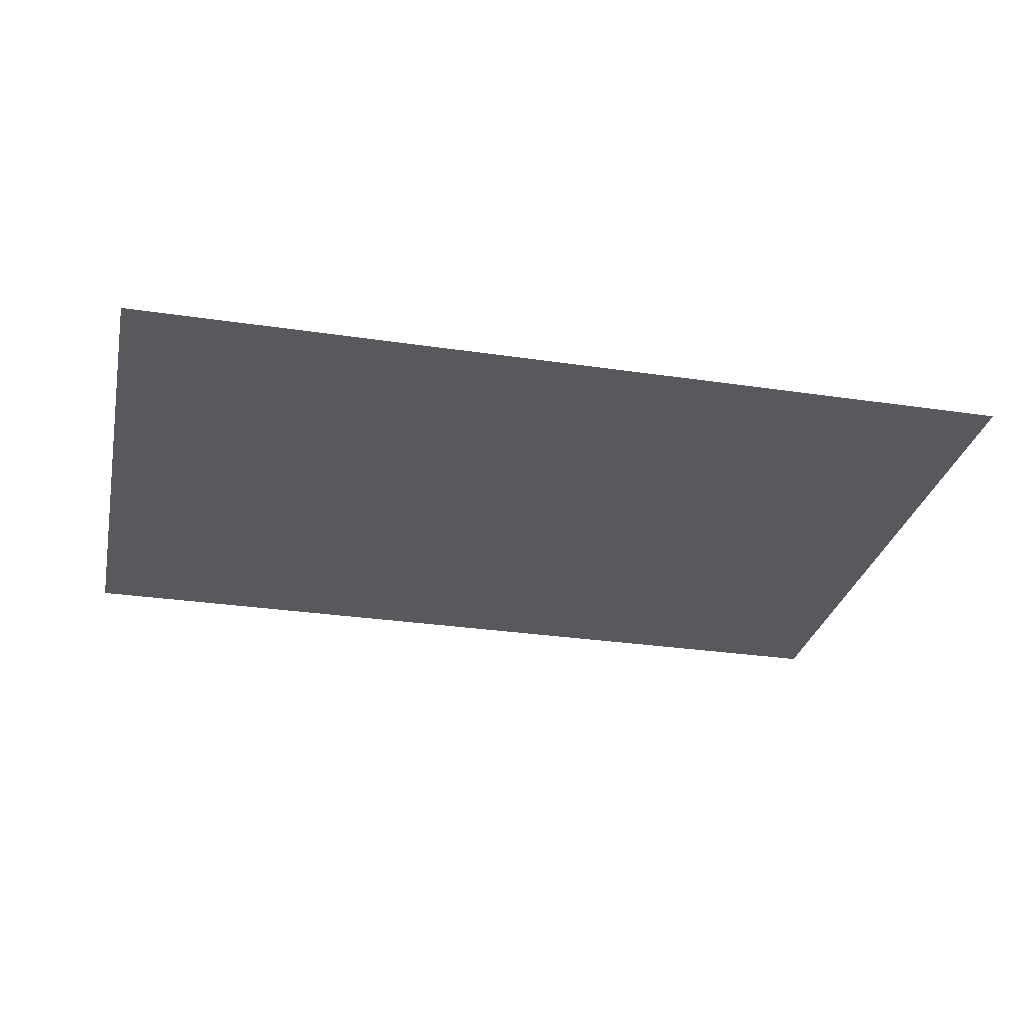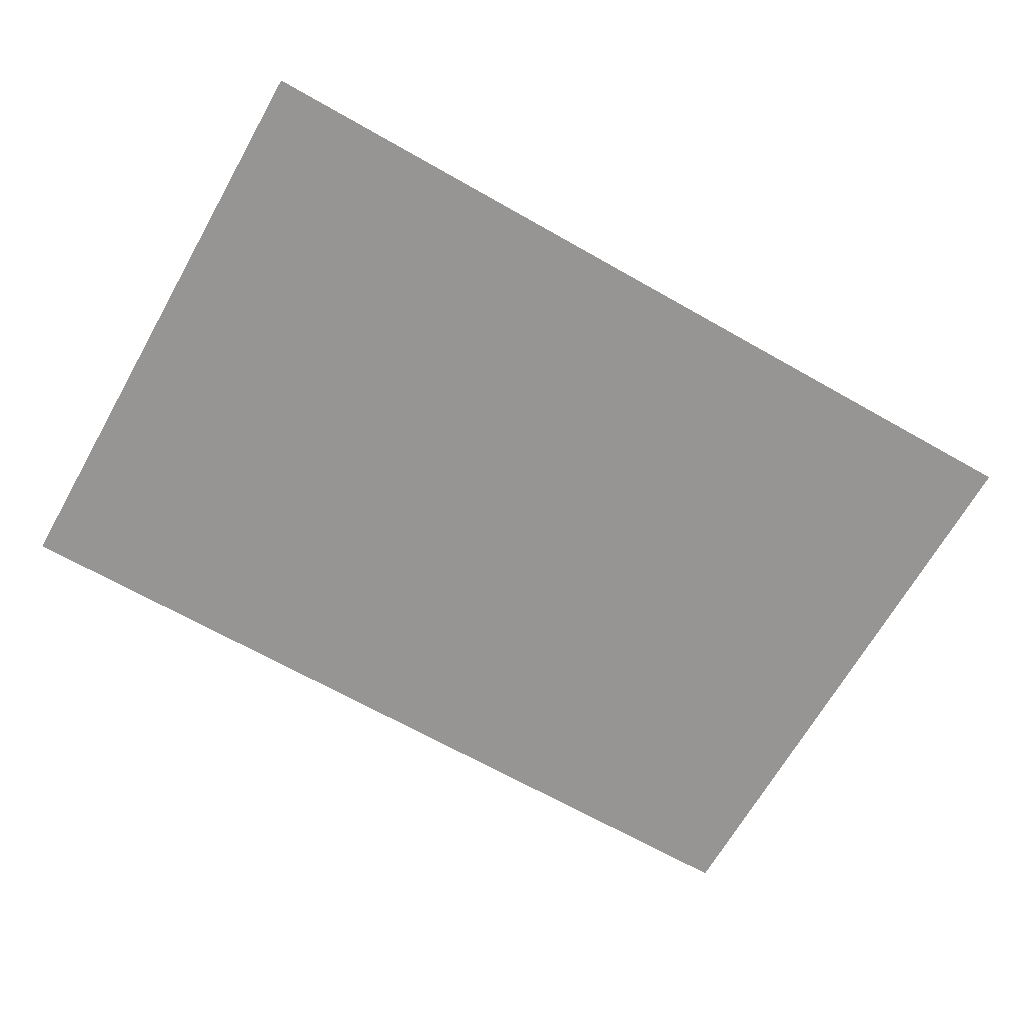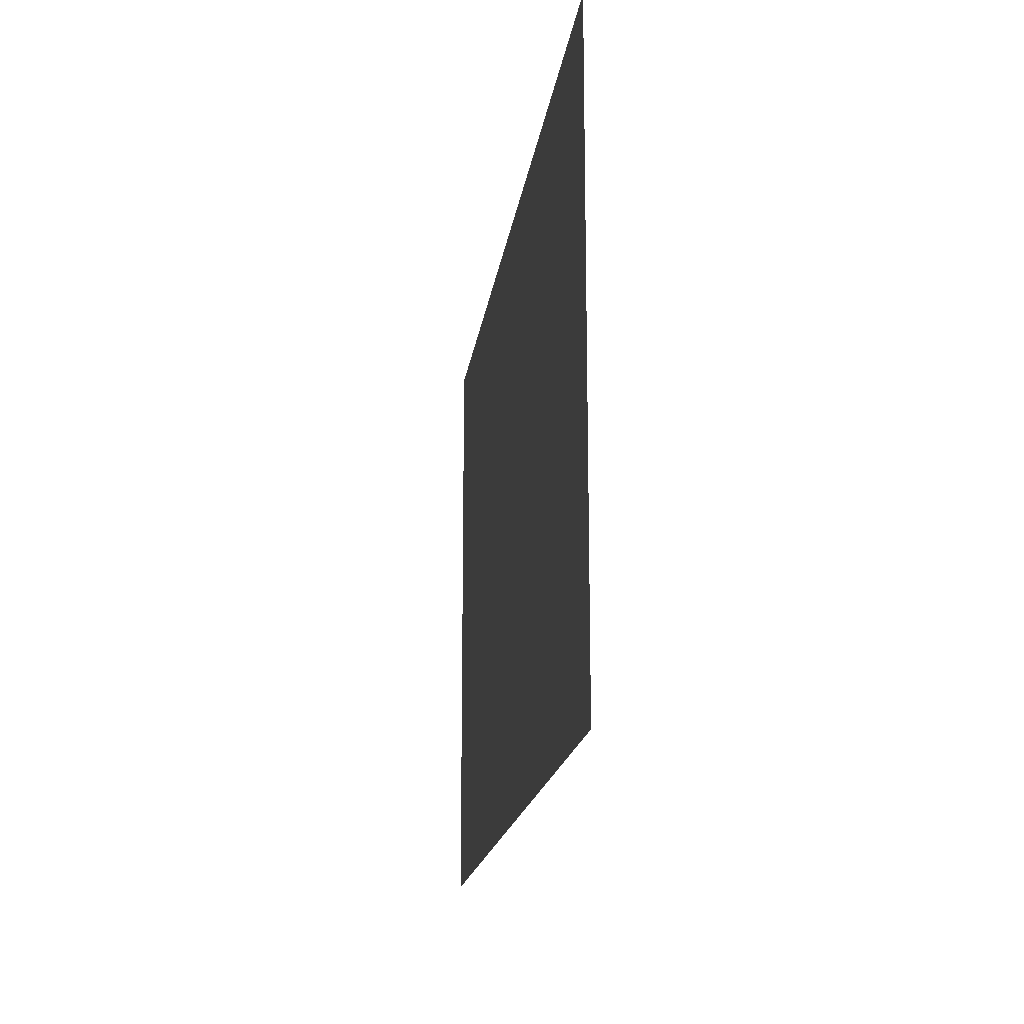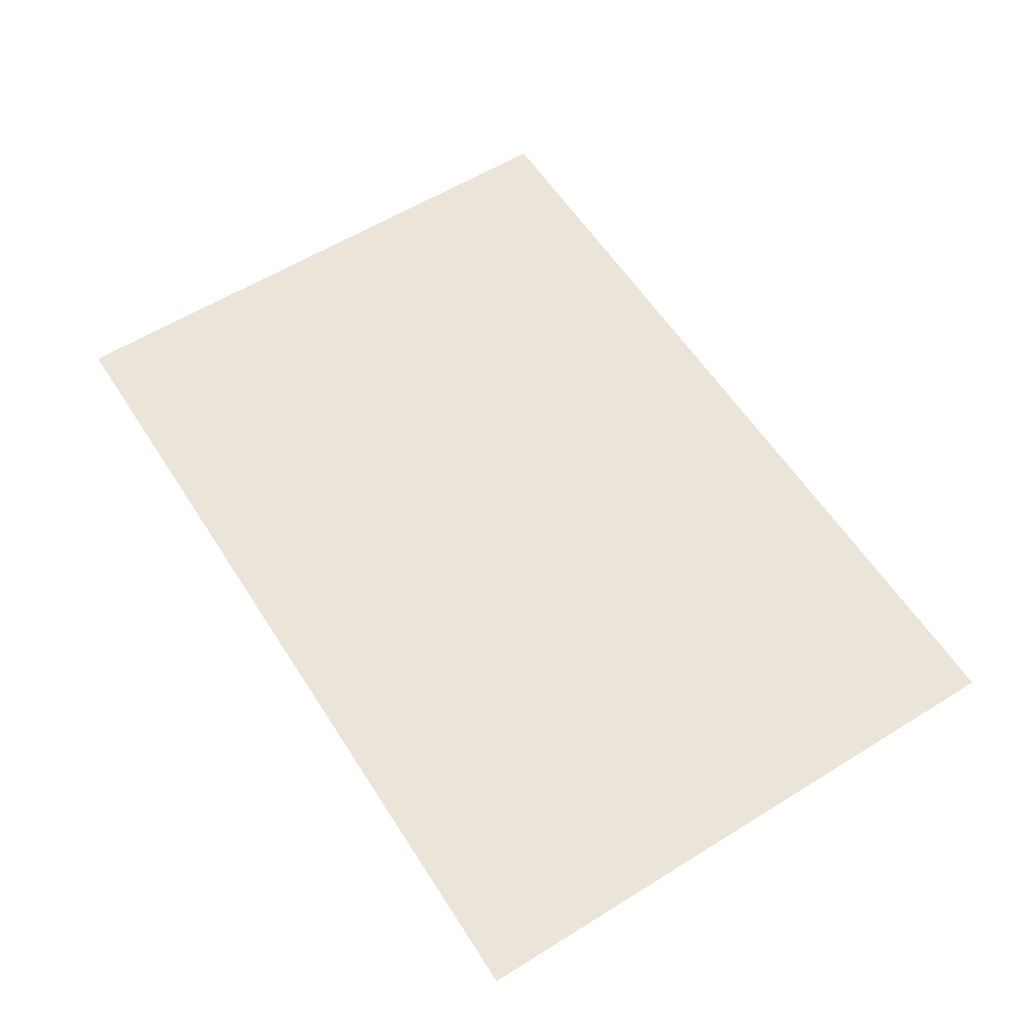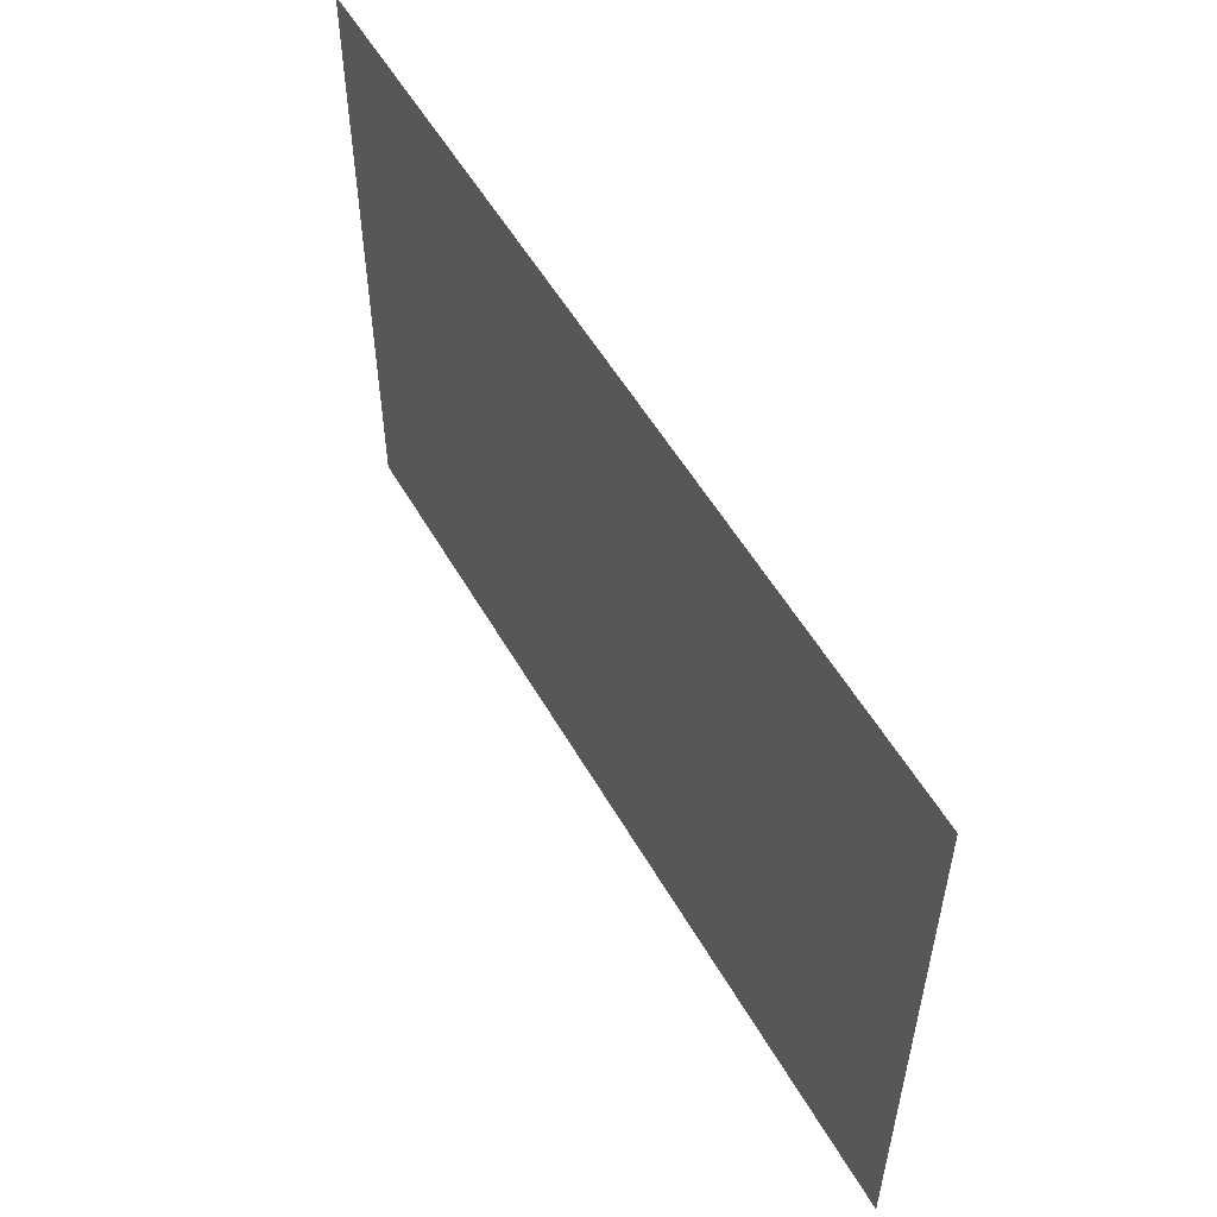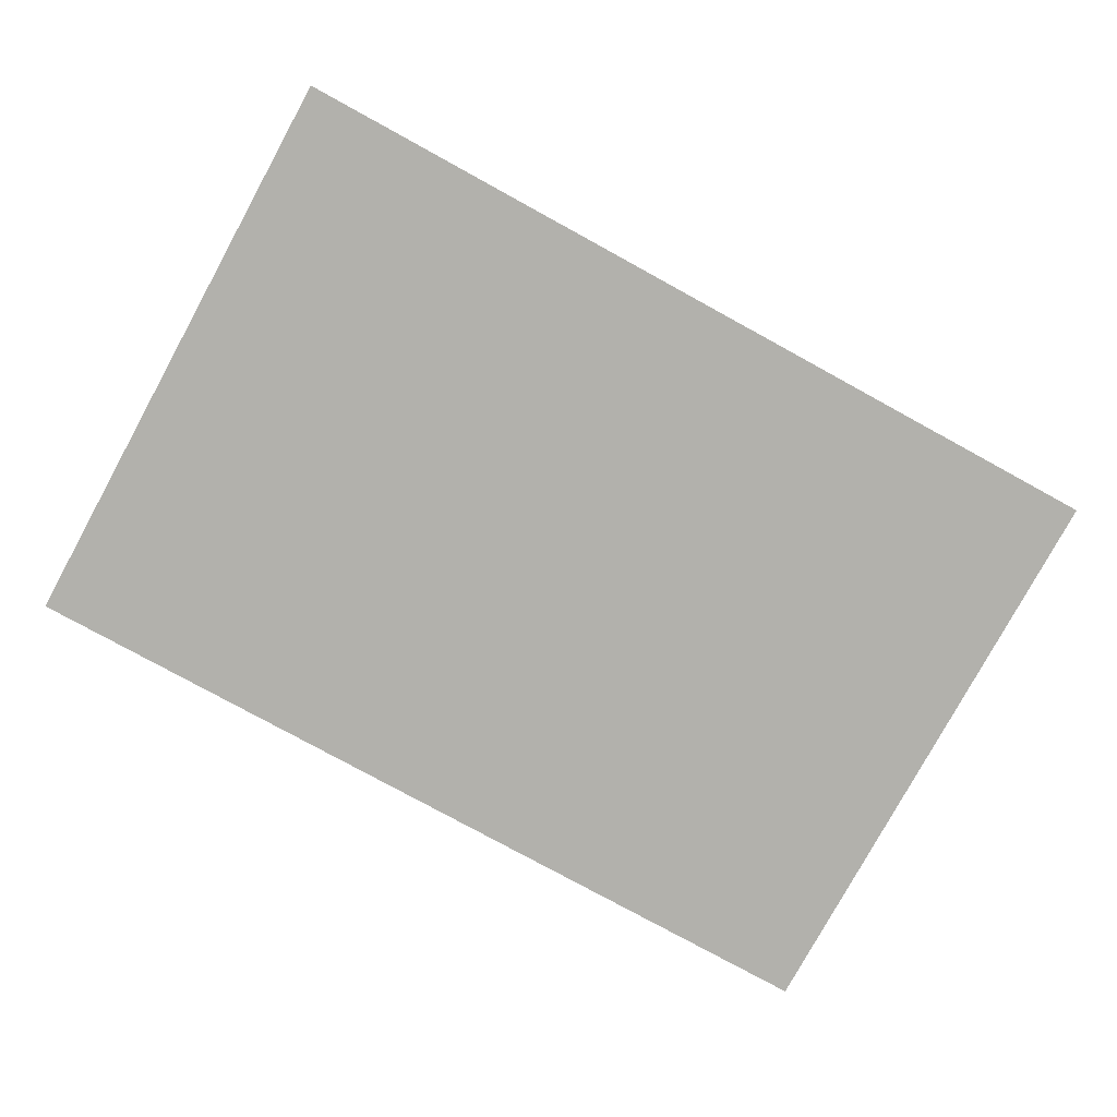
<metadata>
{"format":"obj","ext":"obj","renderer":"f3d","projection":"perspective","resolution":1024,"background":"white","views":[{"elev":-29.8,"azim":-12.3,"up":"+Y"},{"elev":-67.5,"azim":150.4,"up":"+Y"},{"elev":-17.2,"azim":82.6,"up":"+Z"},{"elev":58.9,"azim":-122.5,"up":"+Y"},{"elev":54.5,"azim":60.6,"up":"+Z"},{"elev":-78.9,"azim":151.3,"up":"+Y"}]}
</metadata>
<code>
v -13.43 0 8.708
v -10.59 0 8.708
v -7.761 0 8.708
v -4.928 0 8.708
v -2.095 0 8.708
v 0.7389 0 8.708
v 3.572 0 8.708
v 6.406 0 8.708
v 9.239 0 8.708
v 12.07 0 8.708
v 14.91 0 8.708
v -13.43 0 6.789
v -10.59 0 6.789
v -7.761 0 6.789
v -4.928 0 6.789
v -2.095 0 6.789
v 0.7389 0 6.789
v 3.572 0 6.789
v 6.406 0 6.789
v 9.239 0 6.789
v 12.07 0 6.789
v 14.91 0 6.789
v -13.43 0 4.871
v -10.59 0 4.871
v -7.761 0 4.871
v -4.928 0 4.871
v -2.095 0 4.871
v 0.7389 0 4.871
v 3.572 0 4.871
v 6.406 0 4.871
v 9.239 0 4.871
v 12.07 0 4.871
v 14.91 0 4.871
v -13.43 0 2.952
v -10.59 0 2.952
v -7.761 0 2.952
v -4.928 0 2.952
v -2.095 0 2.952
v 0.7389 0 2.952
v 3.572 0 2.952
v 6.406 0 2.952
v 9.239 0 2.952
v 12.07 0 2.952
v 14.91 0 2.952
v -13.43 0 1.033
v -10.59 0 1.033
v -7.761 0 1.033
v -4.928 0 1.033
v -2.095 0 1.033
v 0.7389 0 1.033
v 3.572 0 1.033
v 6.406 0 1.033
v 9.239 0 1.033
v 12.07 0 1.033
v 14.91 0 1.033
v -13.43 0 -0.8854
v -10.59 0 -0.8854
v -7.761 0 -0.8854
v -4.928 0 -0.8854
v -2.095 0 -0.8854
v 0.7389 0 -0.8854
v 3.572 0 -0.8854
v 6.406 0 -0.8854
v 9.239 0 -0.8854
v 12.07 0 -0.8854
v 14.91 0 -0.8854
v -13.43 0 -2.804
v -10.59 0 -2.804
v -7.761 0 -2.804
v -4.928 0 -2.804
v -2.095 0 -2.804
v 0.7389 0 -2.804
v 3.572 0 -2.804
v 6.406 0 -2.804
v 9.239 0 -2.804
v 12.07 0 -2.804
v 14.91 0 -2.804
v -13.43 0 -4.723
v -10.59 0 -4.723
v -7.761 0 -4.723
v -4.928 0 -4.723
v -2.095 0 -4.723
v 0.7389 0 -4.723
v 3.572 0 -4.723
v 6.406 0 -4.723
v 9.239 0 -4.723
v 12.07 0 -4.723
v 14.91 0 -4.723
v -13.43 0 -6.641
v -10.59 0 -6.641
v -7.761 0 -6.641
v -4.928 0 -6.641
v -2.095 0 -6.641
v 0.7389 0 -6.641
v 3.572 0 -6.641
v 6.406 0 -6.641
v 9.239 0 -6.641
v 12.07 0 -6.641
v 14.91 0 -6.641
v -13.43 0 -8.56
v -10.59 0 -8.56
v -7.761 0 -8.56
v -4.928 0 -8.56
v -2.095 0 -8.56
v 0.7389 0 -8.56
v 3.572 0 -8.56
v 6.406 0 -8.56
v 9.239 0 -8.56
v 12.07 0 -8.56
v 14.91 0 -8.56
v -13.43 0 -10.48
v -10.59 0 -10.48
v -7.761 0 -10.48
v -4.928 0 -10.48
v -2.095 0 -10.48
v 0.7389 0 -10.48
v 3.572 0 -10.48
v 6.406 0 -10.48
v 9.239 0 -10.48
v 12.07 0 -10.48
v 14.91 0 -10.48
g sol_geo
f 1 2 13 12
f 2 3 14 13
f 3 4 15 14
f 4 5 16 15
f 5 6 17 16
f 6 7 18 17
f 7 8 19 18
f 8 9 20 19
f 9 10 21 20
f 10 11 22 21
f 12 13 24 23
f 13 14 25 24
f 14 15 26 25
f 15 16 27 26
f 16 17 28 27
f 17 18 29 28
f 18 19 30 29
f 19 20 31 30
f 20 21 32 31
f 21 22 33 32
f 23 24 35 34
f 24 25 36 35
f 25 26 37 36
f 26 27 38 37
f 27 28 39 38
f 28 29 40 39
f 29 30 41 40
f 30 31 42 41
f 31 32 43 42
f 32 33 44 43
f 34 35 46 45
f 35 36 47 46
f 36 37 48 47
f 37 38 49 48
f 38 39 50 49
f 39 40 51 50
f 40 41 52 51
f 41 42 53 52
f 42 43 54 53
f 43 44 55 54
f 45 46 57 56
f 46 47 58 57
f 47 48 59 58
f 48 49 60 59
f 49 50 61 60
f 50 51 62 61
f 51 52 63 62
f 52 53 64 63
f 53 54 65 64
f 54 55 66 65
f 56 57 68 67
f 57 58 69 68
f 58 59 70 69
f 59 60 71 70
f 60 61 72 71
f 61 62 73 72
f 62 63 74 73
f 63 64 75 74
f 64 65 76 75
f 65 66 77 76
f 67 68 79 78
f 68 69 80 79
f 69 70 81 80
f 70 71 82 81
f 71 72 83 82
f 72 73 84 83
f 73 74 85 84
f 74 75 86 85
f 75 76 87 86
f 76 77 88 87
f 78 79 90 89
f 79 80 91 90
f 80 81 92 91
f 81 82 93 92
f 82 83 94 93
f 83 84 95 94
f 84 85 96 95
f 85 86 97 96
f 86 87 98 97
f 87 88 99 98
f 89 90 101 100
f 90 91 102 101
f 91 92 103 102
f 92 93 104 103
f 93 94 105 104
f 94 95 106 105
f 95 96 107 106
f 96 97 108 107
f 97 98 109 108
f 98 99 110 109
f 100 101 112 111
f 101 102 113 112
f 102 103 114 113
f 103 104 115 114
f 104 105 116 115
f 105 106 117 116
f 106 107 118 117
f 107 108 119 118
f 108 109 120 119
f 109 110 121 120

</code>
